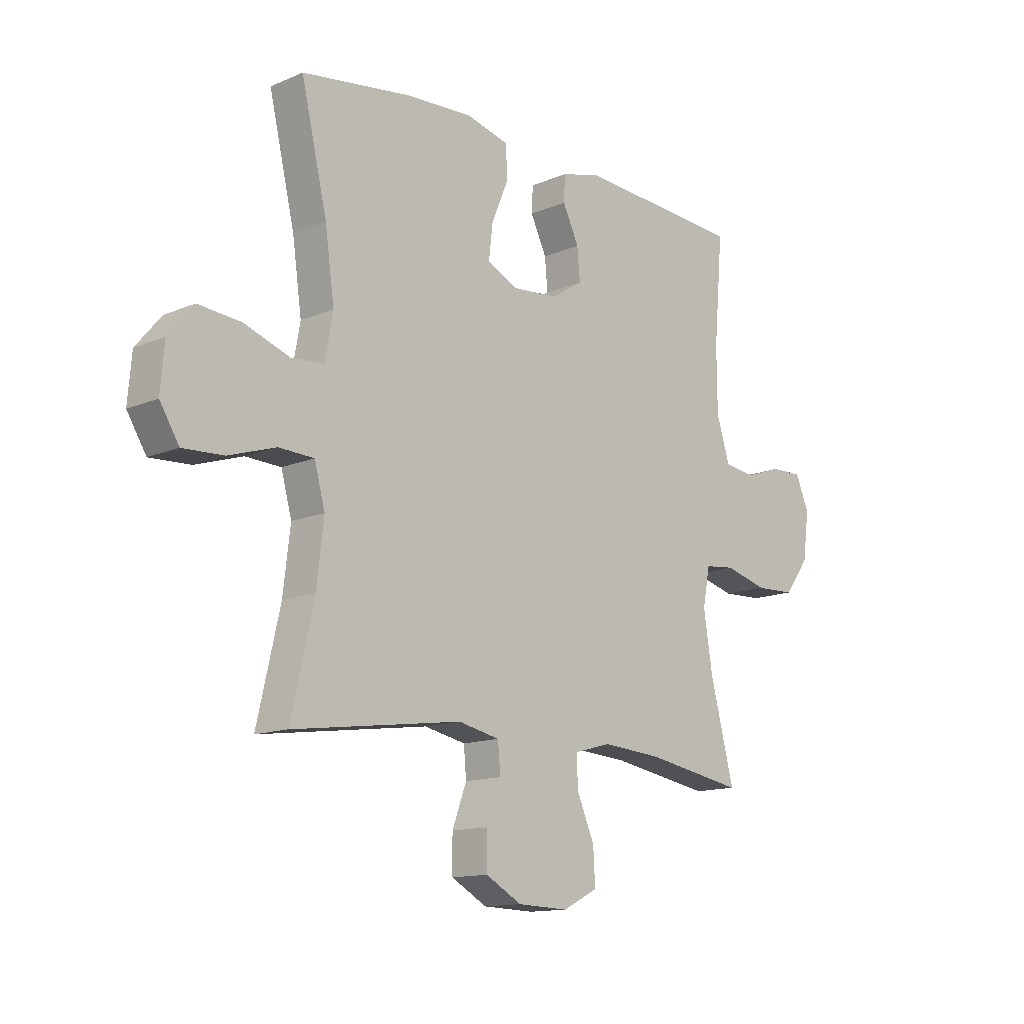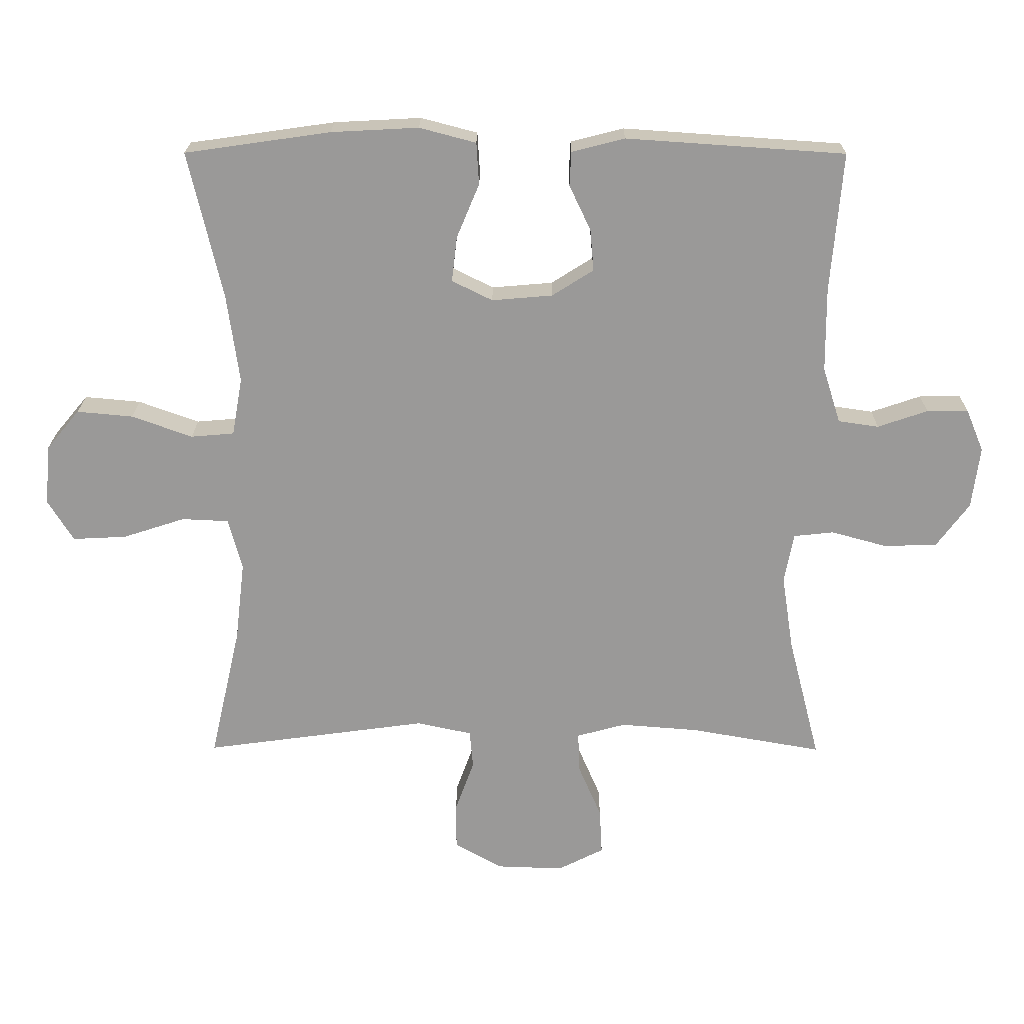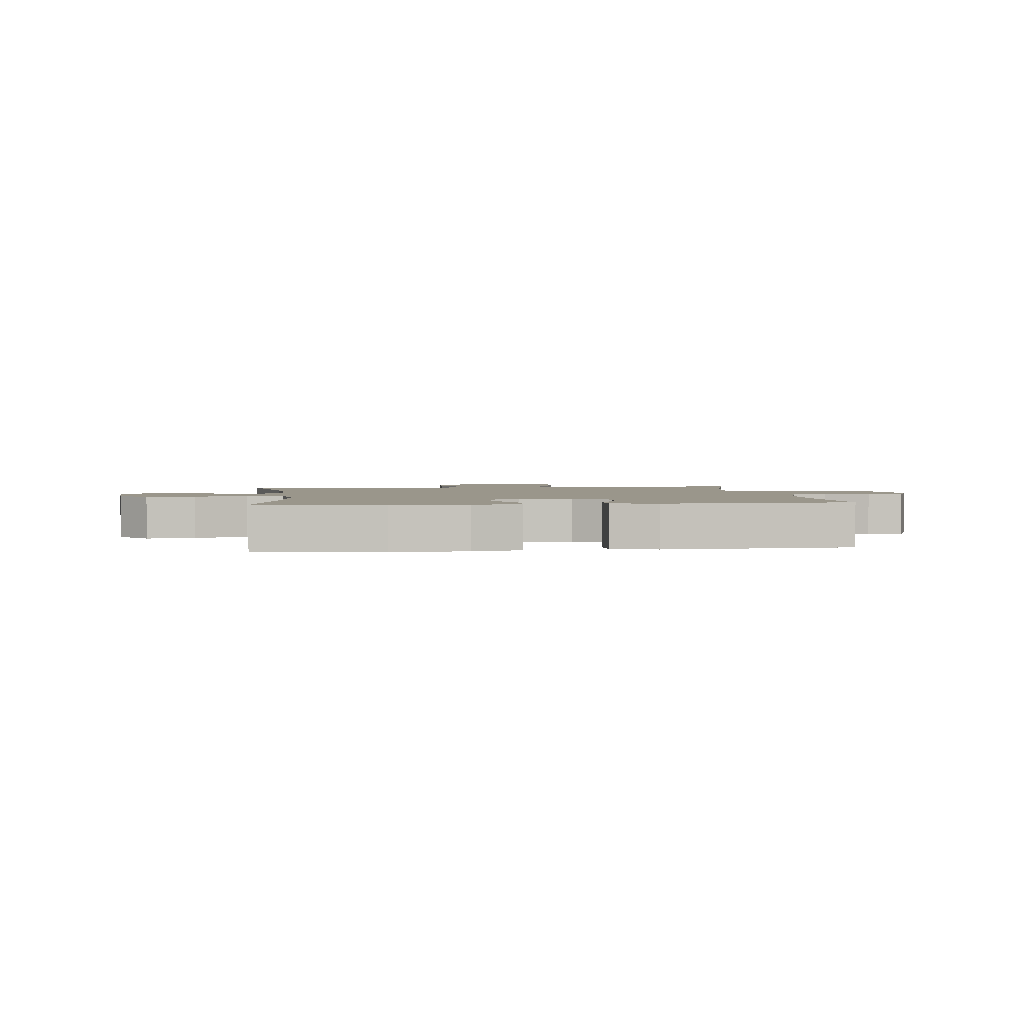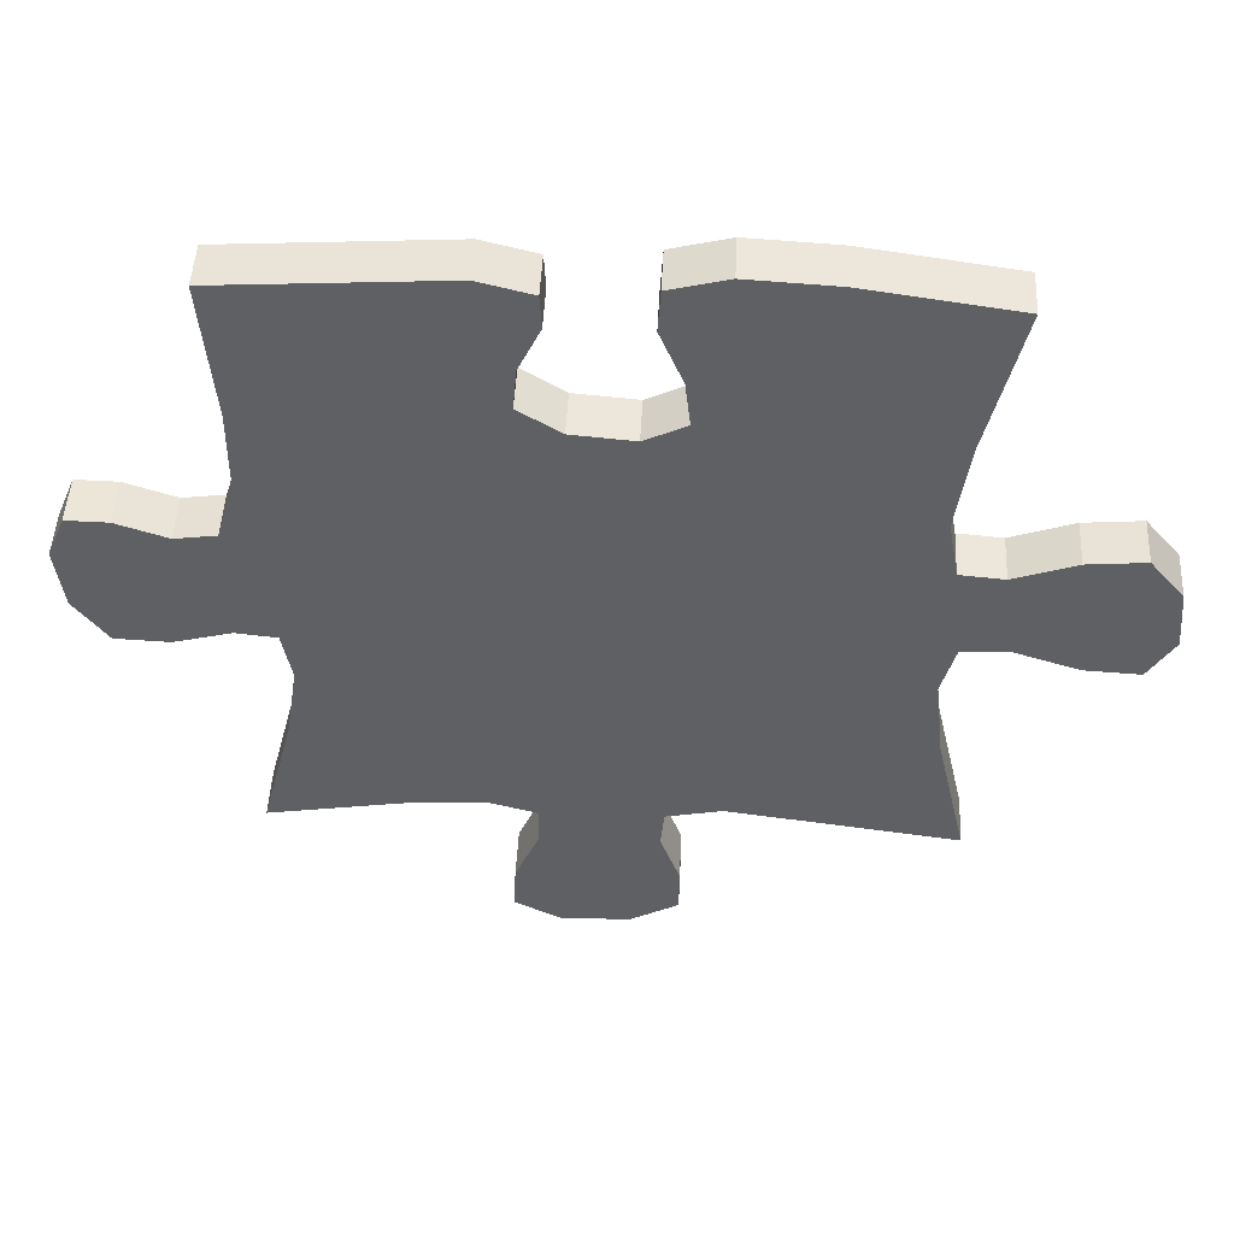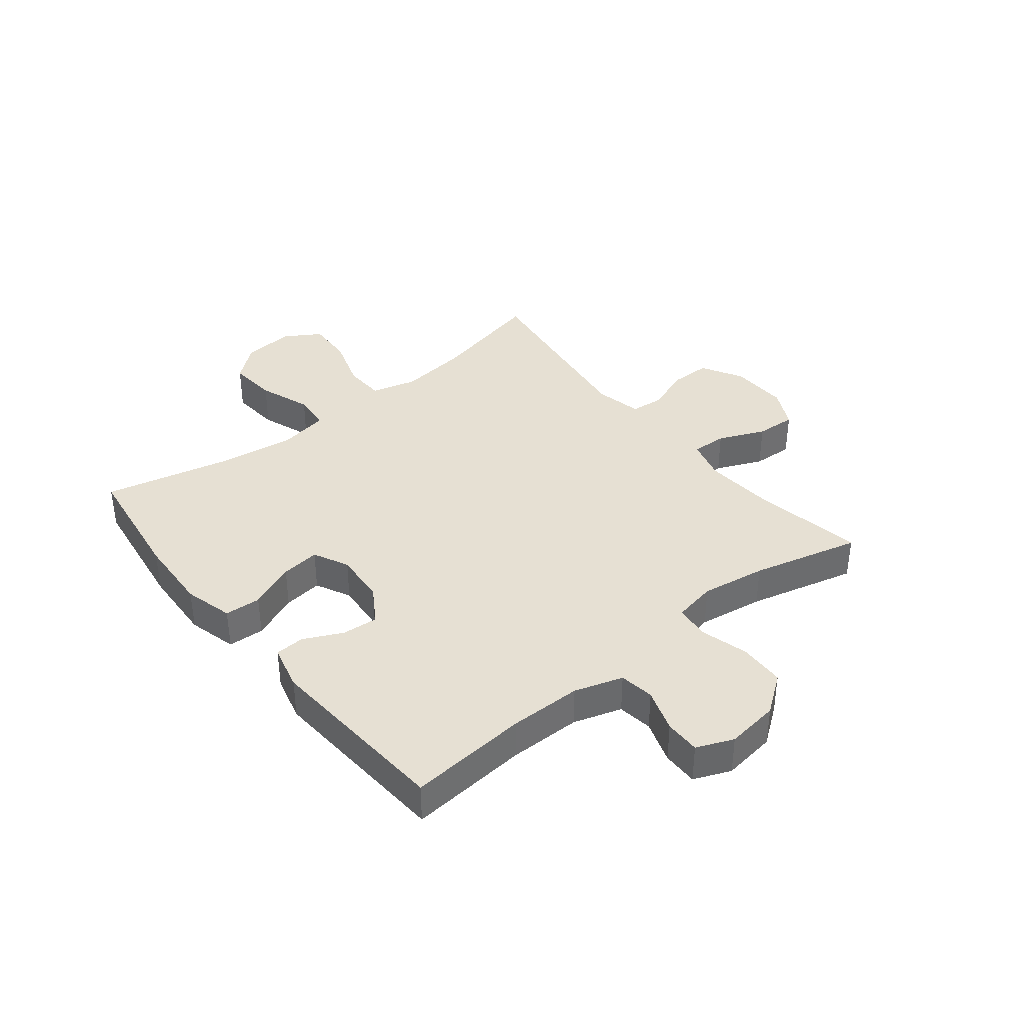
<metadata>
{"format":"obj","ext":"obj","renderer":"f3d","projection":"perspective","resolution":1024,"background":"white","views":[{"elev":-13.3,"azim":-46.0,"up":"+Z"},{"elev":20.8,"azim":0.4,"up":"+Z"},{"elev":2.3,"azim":-6.7,"up":"+Y"},{"elev":47.6,"azim":-177.1,"up":"+Z"},{"elev":38.3,"azim":51.3,"up":"+Y"}]}
</metadata>
<code>
o path9586
v -0.1637 0.0375 -0.4298
v -0.07984 0.0375 -0.448
v -0.07457 0.0375 -0.5067
v -0.1037 0.0375 -0.586
v -0.1034 0.0375 -0.6579
v -0.03091 0.0375 -0.6987
v 0.07192 0.0375 -0.7023
v 0.1422 0.0375 -0.6668
v 0.1383 0.0375 -0.5956
v 0.1031 0.0375 -0.5138
v 0.1005 0.0375 -0.4518
v 0.1752 0.0375 -0.4314
v 0.2945 0.0375 -0.4408
v 0.496 0.0375 -0.4761
v 0.4472 0.0375 -0.2852
v 0.4296 0.0375 -0.1706
v 0.4439 0.0375 -0.09473
v 0.5049 0.0375 -0.08816
v 0.591 0.0375 -0.1117
v 0.6719 0.0375 -0.1087
v 0.7217 0.0375 -0.04146
v 0.734 0.0375 0.05271
v 0.707 0.0375 0.1177
v 0.6439 0.0375 0.1168
v 0.5675 0.0375 0.09083
v 0.5055 0.0375 0.09993
v 0.4785 0.0375 0.1855
v 0.4777 0.0375 0.3134
v 0.496 0.0375 0.5258
v 0.1611 0.0375 0.5487
v 0.08024 0.0375 0.5282
v 0.07769 0.0375 0.4761
v 0.1104 0.0375 0.4076
v 0.116 0.0375 0.3439
v 0.05257 0.0375 0.3037
v -0.04022 0.0375 0.2959
v -0.1022 0.0375 0.3265
v -0.09407 0.0375 0.3956
v -0.05961 0.0375 0.4778
v -0.06344 0.0375 0.5418
v -0.15 0.0375 0.5647
v -0.2831 0.0375 0.5577
v -0.5057 0.0375 0.5258
v -0.4536 0.0375 0.3007
v -0.4348 0.0375 0.1658
v -0.4506 0.0375 0.07722
v -0.5165 0.0375 0.07159
v -0.609 0.0375 0.1049
v -0.6949 0.0375 0.1128
v -0.7459 0.0375 0.05187
v -0.7536 0.0375 -0.0397
v -0.7148 0.0375 -0.1029
v -0.6327 0.0375 -0.09891
v -0.5375 0.0375 -0.06824
v -0.4661 0.0375 -0.07148
v -0.4448 0.0375 -0.1505
v -0.4592 0.0375 -0.2722
v -0.5057 0.0375 -0.4761
v -0.1637 -0.0375 -0.4298
v -0.07984 -0.0375 -0.448
v -0.07457 -0.0375 -0.5067
v -0.1037 -0.0375 -0.586
v -0.1034 -0.0375 -0.6579
v -0.03091 -0.0375 -0.6987
v 0.07192 -0.0375 -0.7023
v 0.1422 -0.0375 -0.6668
v 0.1383 -0.0375 -0.5956
v 0.1031 -0.0375 -0.5138
v 0.1005 -0.0375 -0.4518
v 0.1752 -0.0375 -0.4314
v 0.2945 -0.0375 -0.4408
v 0.496 -0.0375 -0.4761
v 0.4472 -0.0375 -0.2852
v 0.4296 -0.0375 -0.1706
v 0.4439 -0.0375 -0.09473
v 0.5049 -0.0375 -0.08816
v 0.591 -0.0375 -0.1117
v 0.6719 -0.0375 -0.1087
v 0.7217 -0.0375 -0.04146
v 0.734 -0.0375 0.05271
v 0.707 -0.0375 0.1177
v 0.6439 -0.0375 0.1168
v 0.5675 -0.0375 0.09083
v 0.5055 -0.0375 0.09993
v 0.4785 -0.0375 0.1855
v 0.4777 -0.0375 0.3134
v 0.496 -0.0375 0.5258
v 0.1611 -0.0375 0.5487
v 0.08024 -0.0375 0.5282
v 0.07769 -0.0375 0.4761
v 0.1104 -0.0375 0.4076
v 0.116 -0.0375 0.3439
v 0.05257 -0.0375 0.3037
v -0.04022 -0.0375 0.2959
v -0.1022 -0.0375 0.3265
v -0.09407 -0.0375 0.3956
v -0.05961 -0.0375 0.4778
v -0.06344 -0.0375 0.5418
v -0.15 -0.0375 0.5647
v -0.2831 -0.0375 0.5577
v -0.5057 -0.0375 0.5258
v -0.4536 -0.0375 0.3007
v -0.4348 -0.0375 0.1658
v -0.4506 -0.0375 0.07722
v -0.5165 -0.0375 0.07159
v -0.609 -0.0375 0.1049
v -0.6949 -0.0375 0.1128
v -0.7459 -0.0375 0.05187
v -0.7536 -0.0375 -0.0397
v -0.7148 -0.0375 -0.1029
v -0.6327 -0.0375 -0.09891
v -0.5375 -0.0375 -0.06824
v -0.4661 -0.0375 -0.07148
v -0.4448 -0.0375 -0.1505
v -0.4592 -0.0375 -0.2722
v -0.5057 -0.0375 -0.4761
v 0.7217 0.0375 -0.04146
v 0.734 0.0375 0.05271
v 0.707 0.0375 0.1177
v 0.707 0.0375 0.1177
v 0.6719 0.0375 -0.1087
v 0.6439 0.0375 0.1168
v 0.591 0.0375 -0.1117
v 0.5675 0.0375 0.09083
v 0.5049 0.0375 -0.08816
v 0.5055 0.0375 0.09993
v 0.5055 0.0375 0.09993
v 0.4785 0.0375 0.1855
v 0.4439 0.0375 -0.09473
v 0.4439 0.0375 -0.09473
v 0.4777 0.0375 0.3134
v 0.496 0.0375 0.5258
v 0.496 0.0375 0.5258
v 0.496 0.0375 -0.4761
v 0.496 0.0375 -0.4761
v 0.4472 0.0375 -0.2852
v 0.4296 0.0375 -0.1706
v 0.2945 0.0375 -0.4408
v 0.1752 0.0375 -0.4314
v 0.1611 0.0375 0.5487
v 0.1005 0.0375 -0.4518
v 0.1005 0.0375 -0.4518
v 0.1104 0.0375 0.4076
v 0.116 0.0375 0.3439
v 0.116 0.0375 0.3439
v 0.08024 0.0375 0.5282
v 0.08024 0.0375 0.5282
v 0.07192 0.0375 -0.7023
v 0.1422 0.0375 -0.6668
v 0.1422 0.0375 -0.6668
v 0.1383 0.0375 -0.5956
v 0.1031 0.0375 -0.5138
v 0.05257 0.0375 0.3037
v 0.07769 0.0375 0.4761
v -0.03091 0.0375 -0.6987
v -0.04022 0.0375 0.2959
v -0.1034 0.0375 -0.6579
v -0.1034 0.0375 -0.6579
v -0.1022 0.0375 0.3265
v -0.1022 0.0375 0.3265
v -0.09407 0.0375 0.3956
v -0.05961 0.0375 0.4778
v -0.06344 0.0375 0.5418
v -0.06344 0.0375 0.5418
v -0.15 0.0375 0.5647
v -0.1037 0.0375 -0.586
v -0.07457 0.0375 -0.5067
v -0.07984 0.0375 -0.448
v -0.07984 0.0375 -0.448
v -0.1637 0.0375 -0.4298
v -0.2831 0.0375 0.5577
v -0.4348 0.0375 0.1658
v -0.4506 0.0375 0.07722
v -0.4506 0.0375 0.07722
v -0.4536 0.0375 0.3007
v -0.4448 0.0375 -0.1505
v -0.4592 0.0375 -0.2722
v -0.4661 0.0375 -0.07148
v -0.4661 0.0375 -0.07148
v -0.5165 0.0375 0.07159
v -0.5375 0.0375 -0.06824
v -0.5057 0.0375 0.5258
v -0.5057 0.0375 0.5258
v -0.5057 0.0375 -0.4761
v -0.5057 0.0375 -0.4761
v -0.609 0.0375 0.1049
v -0.6327 0.0375 -0.09891
v -0.6949 0.0375 0.1128
v -0.7148 0.0375 -0.1029
v -0.7148 0.0375 -0.1029
v -0.7459 0.0375 0.05187
v -0.7536 0.0375 -0.0397
v 0.7217 -0.0375 -0.04146
v 0.734 -0.0375 0.05271
v 0.707 -0.0375 0.1177
v 0.707 -0.0375 0.1177
v 0.6719 -0.0375 -0.1087
v 0.6439 -0.0375 0.1168
v 0.591 -0.0375 -0.1117
v 0.5675 -0.0375 0.09083
v 0.5049 -0.0375 -0.08816
v 0.5055 -0.0375 0.09993
v 0.5055 -0.0375 0.09993
v 0.4785 -0.0375 0.1855
v 0.4439 -0.0375 -0.09473
v 0.4439 -0.0375 -0.09473
v 0.4777 -0.0375 0.3134
v 0.496 -0.0375 0.5258
v 0.496 -0.0375 0.5258
v 0.496 -0.0375 -0.4761
v 0.496 -0.0375 -0.4761
v 0.4472 -0.0375 -0.2852
v 0.4296 -0.0375 -0.1706
v 0.2945 -0.0375 -0.4408
v 0.1752 -0.0375 -0.4314
v 0.1611 -0.0375 0.5487
v 0.1005 -0.0375 -0.4518
v 0.1005 -0.0375 -0.4518
v 0.1104 -0.0375 0.4076
v 0.116 -0.0375 0.3439
v 0.116 -0.0375 0.3439
v 0.08024 -0.0375 0.5282
v 0.08024 -0.0375 0.5282
v 0.07192 -0.0375 -0.7023
v 0.1422 -0.0375 -0.6668
v 0.1422 -0.0375 -0.6668
v 0.1383 -0.0375 -0.5956
v 0.1031 -0.0375 -0.5138
v 0.05257 -0.0375 0.3037
v 0.07769 -0.0375 0.4761
v -0.03091 -0.0375 -0.6987
v -0.04022 -0.0375 0.2959
v -0.1034 -0.0375 -0.6579
v -0.1034 -0.0375 -0.6579
v -0.1022 -0.0375 0.3265
v -0.1022 -0.0375 0.3265
v -0.09407 -0.0375 0.3956
v -0.05961 -0.0375 0.4778
v -0.06344 -0.0375 0.5418
v -0.06344 -0.0375 0.5418
v -0.15 -0.0375 0.5647
v -0.1037 -0.0375 -0.586
v -0.07457 -0.0375 -0.5067
v -0.07984 -0.0375 -0.448
v -0.07984 -0.0375 -0.448
v -0.1637 -0.0375 -0.4298
v -0.2831 -0.0375 0.5577
v -0.4348 -0.0375 0.1658
v -0.4506 -0.0375 0.07722
v -0.4506 -0.0375 0.07722
v -0.4536 -0.0375 0.3007
v -0.4448 -0.0375 -0.1505
v -0.4592 -0.0375 -0.2722
v -0.4661 -0.0375 -0.07148
v -0.4661 -0.0375 -0.07148
v -0.5165 -0.0375 0.07159
v -0.5375 -0.0375 -0.06824
v -0.5057 -0.0375 0.5258
v -0.5057 -0.0375 0.5258
v -0.5057 -0.0375 -0.4761
v -0.5057 -0.0375 -0.4761
v -0.609 -0.0375 0.1049
v -0.6327 -0.0375 -0.09891
v -0.6949 -0.0375 0.1128
v -0.7148 -0.0375 -0.1029
v -0.7148 -0.0375 -0.1029
v -0.7459 -0.0375 0.05187
v -0.7536 -0.0375 -0.0397
f 229 204 220
f 258 251 247
f 267 263 262
f 244 217 232
f 264 267 262
f 262 263 257
f 265 263 268
f 247 237 241
f 193 194 198
f 253 246 252
f 205 201 202
f 256 254 249
f 193 200 199
f 213 215 214
f 202 201 200
f 249 252 232
f 231 228 242
f 198 194 195
f 205 204 229
f 207 220 204
f 216 207 208
f 268 263 267
f 213 229 215
f 225 227 224
f 199 200 201
f 249 254 252
f 248 232 235
f 230 216 222
f 219 207 216
f 242 228 243
f 232 217 229
f 217 243 228
f 262 257 256
f 243 217 244
f 233 231 242
f 200 193 198
f 248 235 251
f 235 237 247
f 249 232 248
f 204 205 202
f 228 231 227
f 219 216 230
f 246 253 260
f 229 213 205
f 246 244 232
f 241 238 239
f 220 207 219
f 241 237 238
f 212 214 210
f 213 214 212
f 224 227 231
f 193 199 197
f 217 215 229
f 257 254 256
f 251 235 247
f 252 246 232
f 21 22 80 79
f 22 120 196 80
f 20 21 79 78
f 23 24 82 81
f 19 20 78 77
f 24 25 83 82
f 18 19 77 76
f 25 127 203 83
f 26 27 85 84
f 130 18 76 206
f 28 133 209 86
f 27 28 86 85
f 135 15 73 211
f 15 16 74 73
f 16 17 75 74
f 13 14 72 71
f 12 13 71 70
f 29 30 88 87
f 142 12 70 218
f 33 145 221 91
f 30 147 223 88
f 7 150 226 65
f 8 9 67 66
f 9 10 68 67
f 34 35 93 92
f 32 33 91 90
f 31 32 90 89
f 10 11 69 68
f 6 7 65 64
f 35 36 94 93
f 158 6 64 234
f 36 160 236 94
f 38 39 97 96
f 39 164 240 97
f 40 41 99 98
f 4 5 63 62
f 3 4 62 61
f 169 3 61 245
f 1 2 60 59
f 37 38 96 95
f 41 42 100 99
f 45 174 250 103
f 44 45 103 102
f 56 57 115 114
f 179 56 114 255
f 46 47 105 104
f 54 55 113 112
f 183 44 102 259
f 42 43 101 100
f 185 1 59 261
f 57 58 116 115
f 47 48 106 105
f 53 54 112 111
f 48 49 107 106
f 190 53 111 266
f 49 50 108 107
f 51 52 110 109
f 50 51 109 108
f 153 144 128
f 182 171 175
f 191 186 187
f 168 156 141
f 188 186 191
f 186 181 187
f 189 192 187
f 171 165 161
f 117 122 118
f 177 176 170
f 129 126 125
f 180 173 178
f 117 123 124
f 137 138 139
f 126 124 125
f 173 156 176
f 155 166 152
f 122 119 118
f 129 153 128
f 131 128 144
f 140 132 131
f 192 191 187
f 137 139 153
f 149 148 151
f 123 125 124
f 173 176 178
f 172 159 156
f 154 146 140
f 143 140 131
f 166 167 152
f 156 153 141
f 141 152 167
f 186 180 181
f 167 168 141
f 157 166 155
f 124 122 117
f 172 175 159
f 159 171 161
f 173 172 156
f 128 126 129
f 152 151 155
f 143 154 140
f 170 184 177
f 153 129 137
f 170 156 168
f 165 163 162
f 144 143 131
f 165 162 161
f 136 134 138
f 137 136 138
f 148 155 151
f 117 121 123
f 141 153 139
f 181 180 178
f 175 171 159
f 176 156 170

</code>
